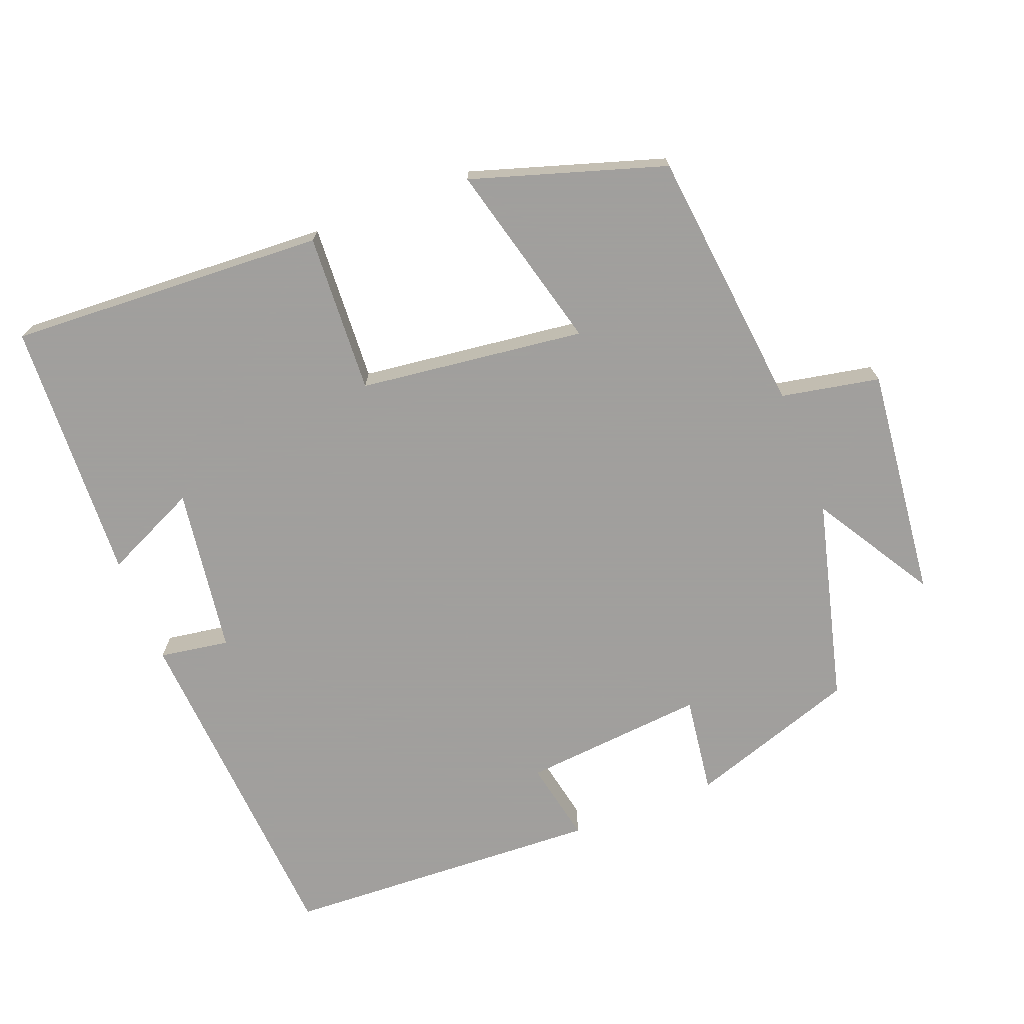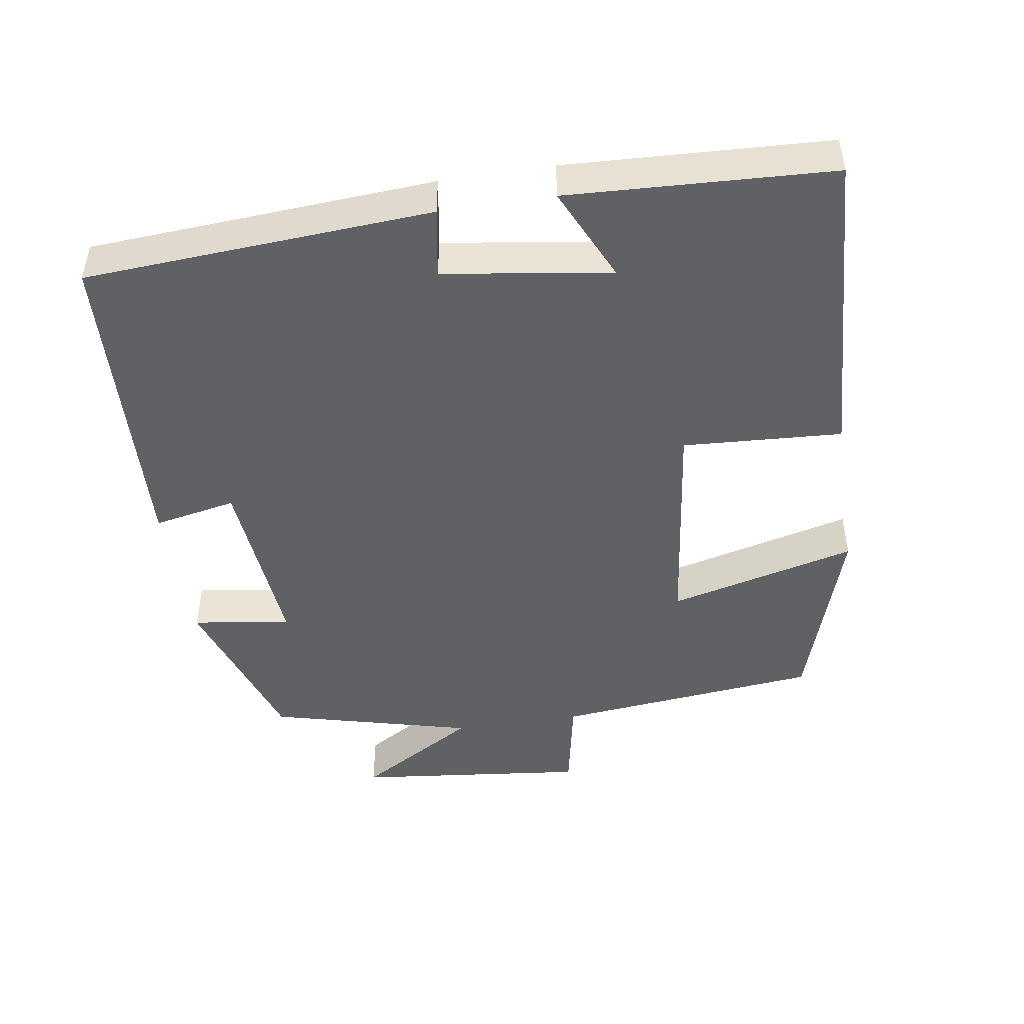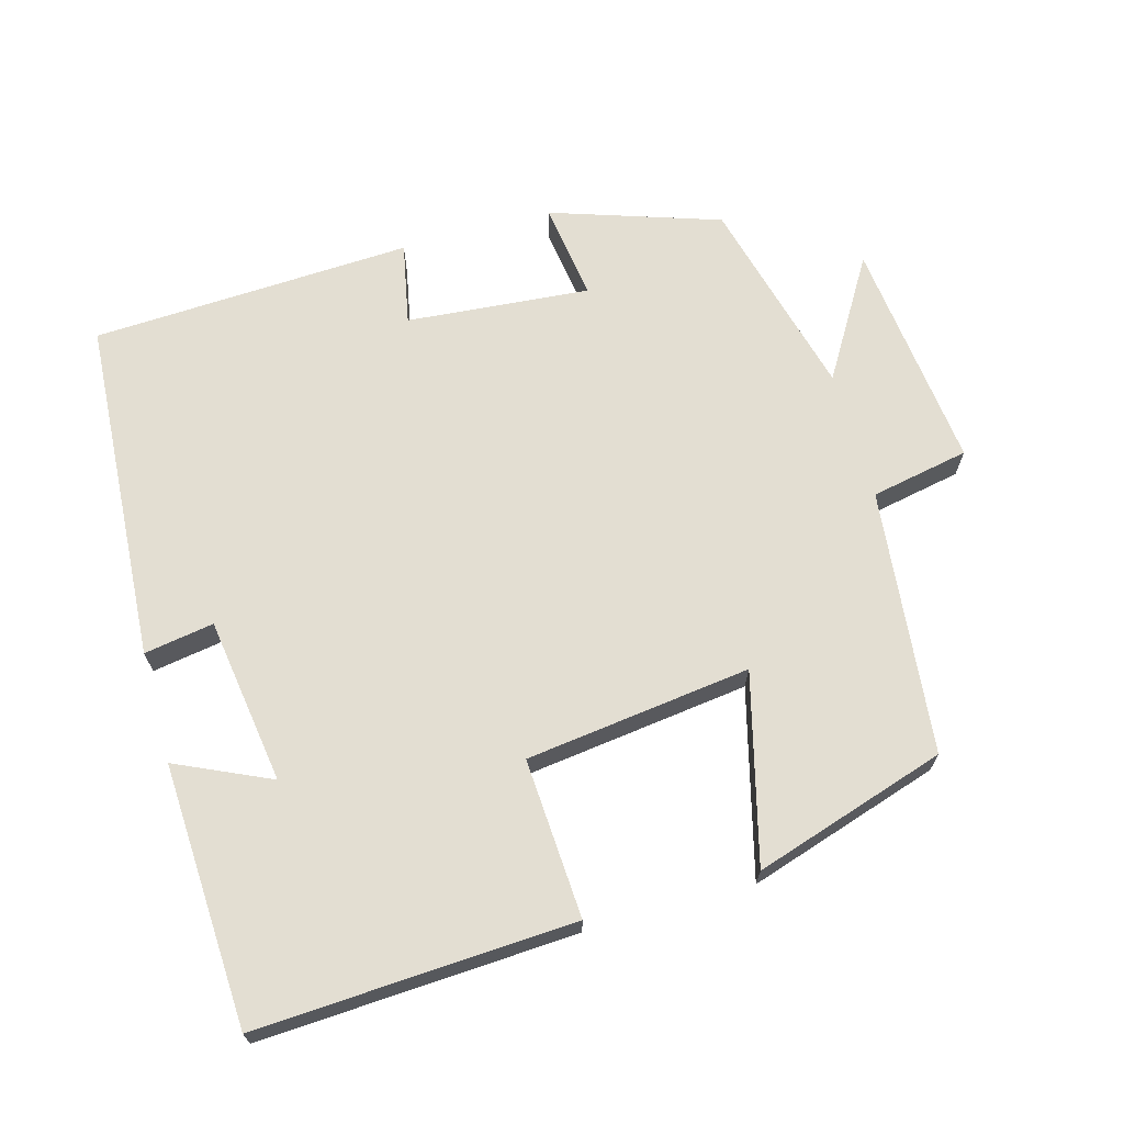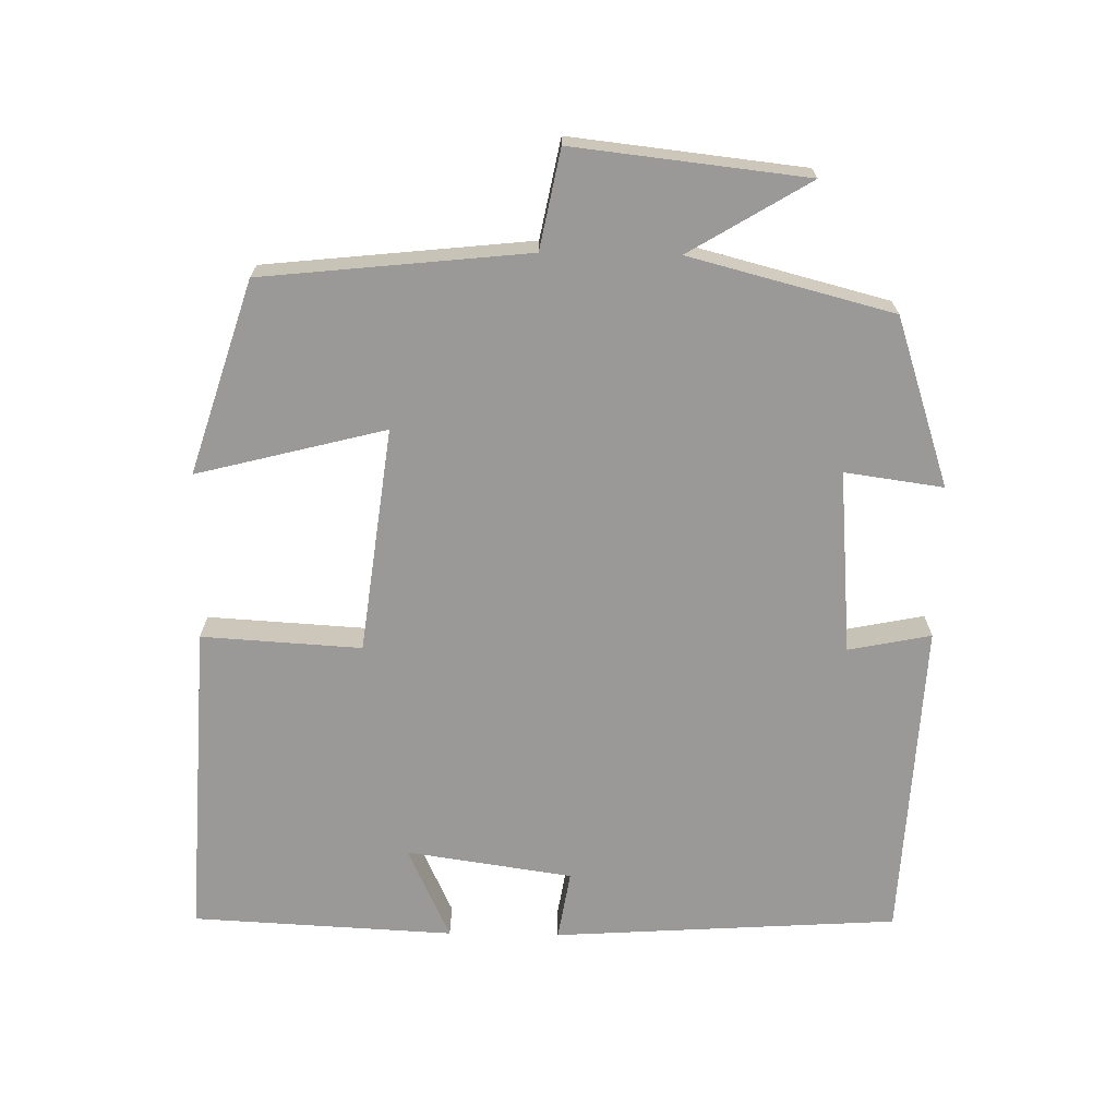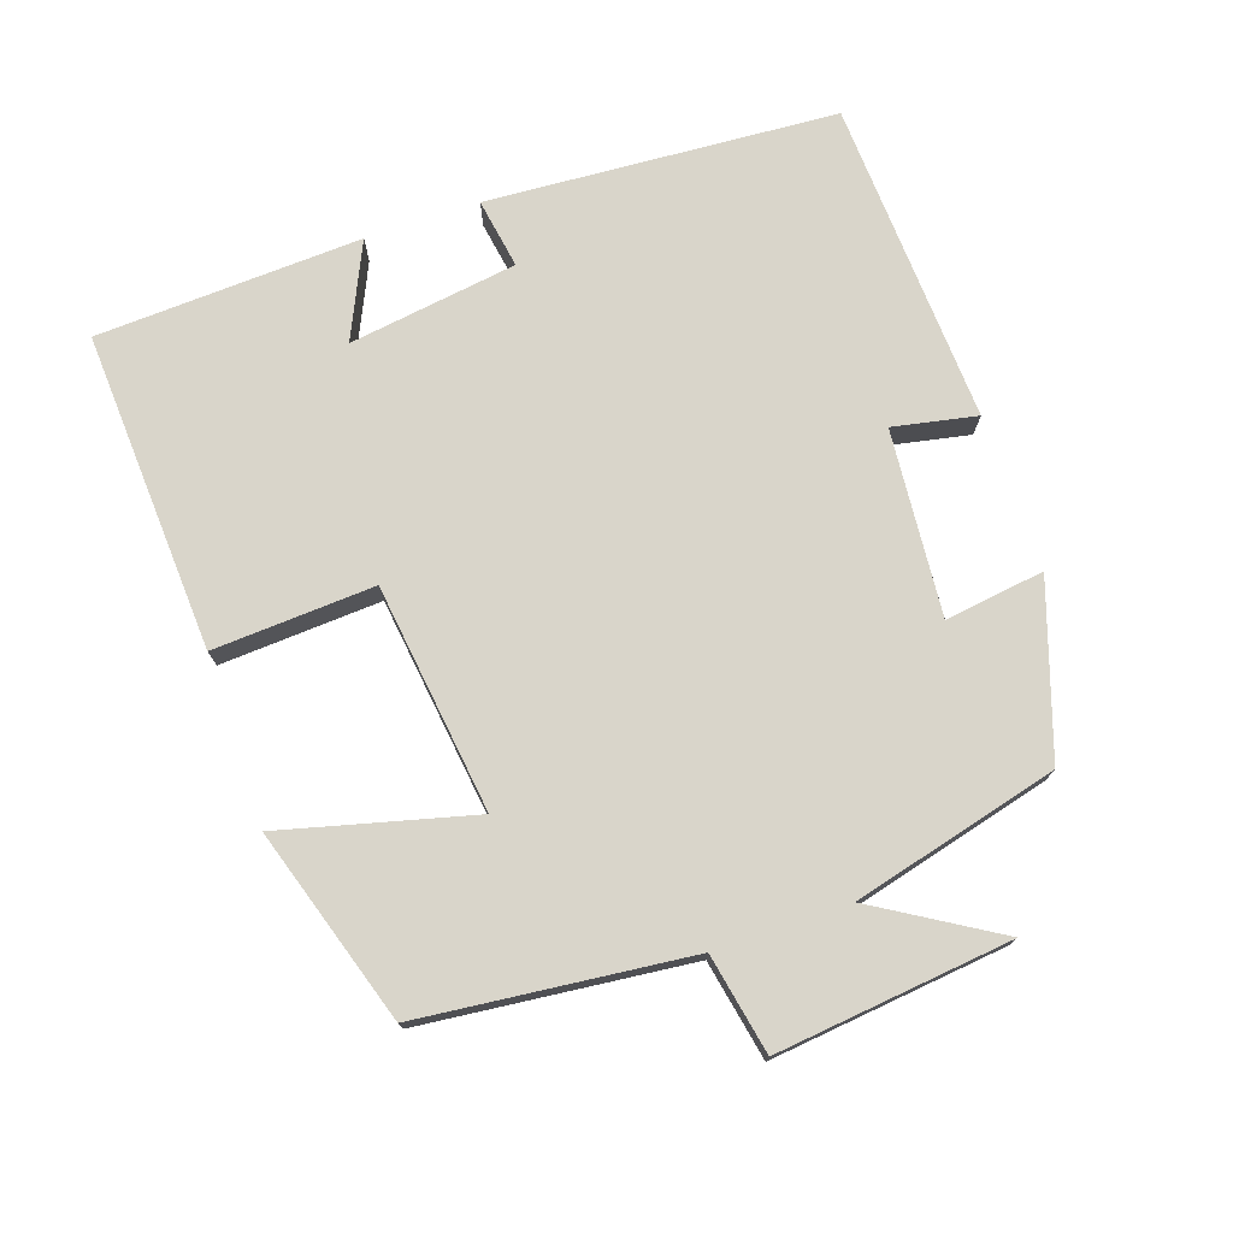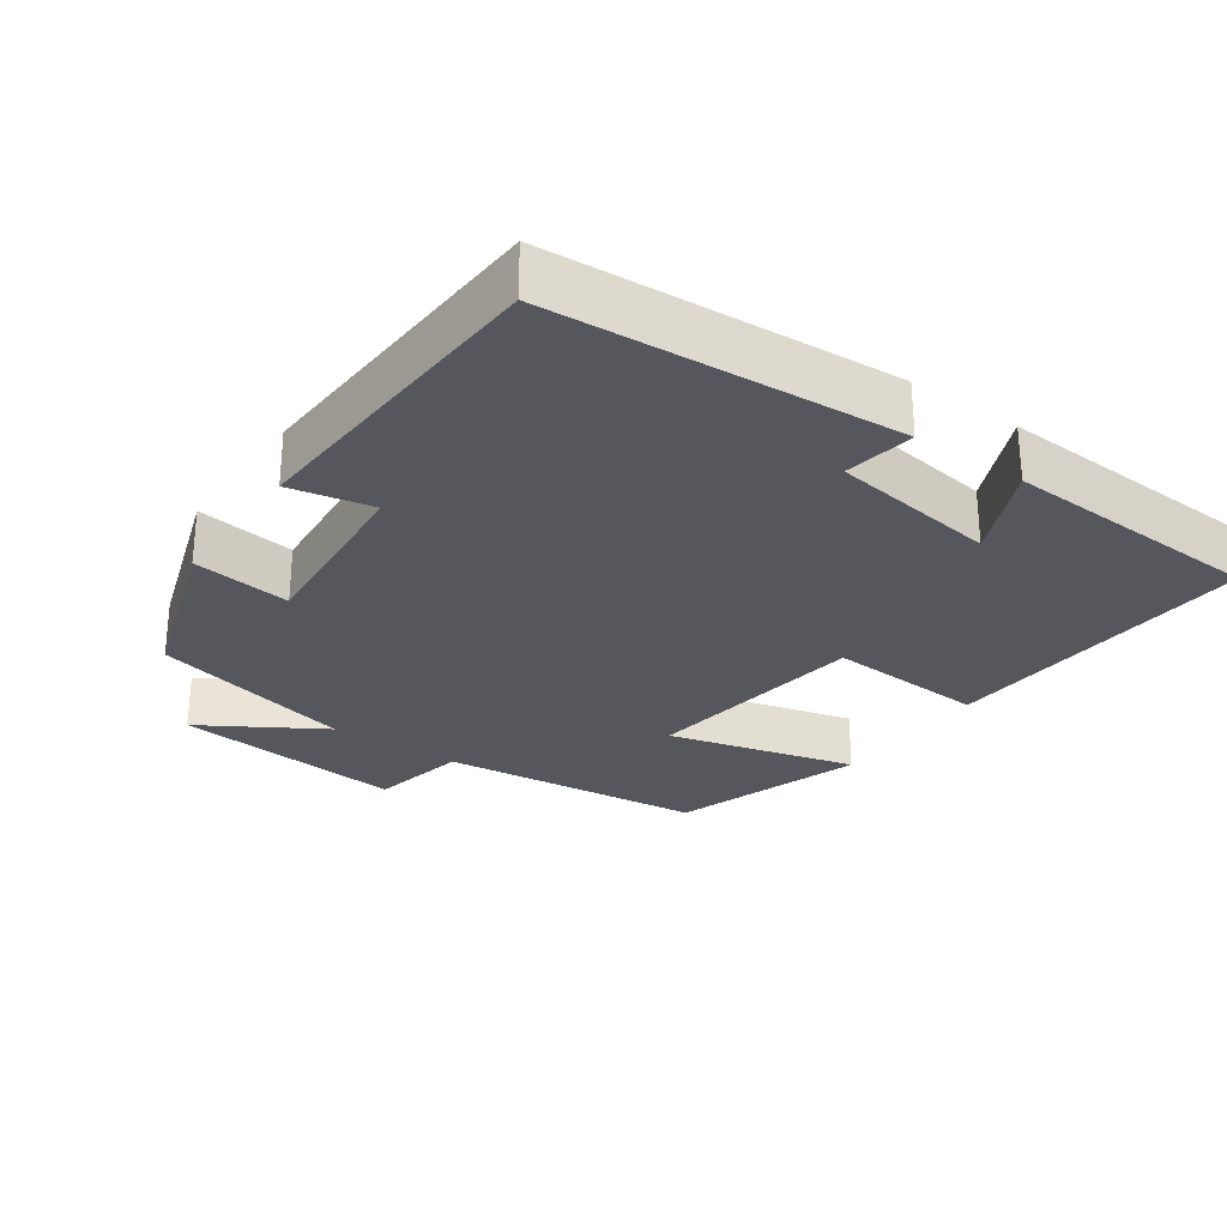
<metadata>
{"format":"obj","ext":"obj","renderer":"f3d","projection":"perspective","resolution":1024,"background":"white","views":[{"elev":-71.5,"azim":-158.6,"up":"+Y"},{"elev":-46.9,"azim":98.9,"up":"+Y"},{"elev":67.7,"azim":164.4,"up":"+Y"},{"elev":-69.0,"azim":-91.0,"up":"+Y"},{"elev":74.6,"azim":-108.8,"up":"+Y"},{"elev":-27.6,"azim":54.9,"up":"+Y"}]}
</metadata>
<code>
v 0.469 0.07 0.478
v 0.5 0.07 -0.003
v 0.403 0.07 0.013
v 0.369 0.07 -0.219
v 0.5 0.07 -0.159
v 0.482 0.07 -0.524
v 0.041 0.07 -0.5
v 0.054 0.07 -0.278
v -0.26 0.07 -0.238
v -0.193 0.07 -0.5
v -0.461 0.07 -0.415
v -0.5 0.07 -0.045
v -0.637 0.07 -0.018
v -0.601 0.07 0.306
v -0.5 0.07 0.139
v -0.427 0.07 0.422
v -0.192 0.07 0.5
v -0.211 0.07 0.363
v 0.045 0.07 0.385
v 0.022 0.07 0.5
v 0.469 0 0.478
v 0.5 0 -0.003
v 0.403 0 0.013
v 0.369 0 -0.219
v 0.5 0 -0.159
v 0.482 0 -0.524
v 0.041 0 -0.5
v 0.054 0 -0.278
v -0.26 0 -0.238
v -0.193 0 -0.5
v -0.461 0 -0.415
v -0.5 0 -0.045
v -0.637 0 -0.018
v -0.601 0 0.306
v -0.5 0 0.139
v -0.427 0 0.422
v -0.192 0 0.5
v -0.211 0 0.363
v 0.045 0 0.385
v 0.022 0 0.5
f 19 20 1 2
f 18 19 2 3
f 15 16 17 18
f 15 18 3 4
f 12 13 14 15
f 12 15 4
f 9 10 11 12
f 8 9 12 4
f 7 8 4
f 4 5 6 7
f 22 21 40 39
f 23 22 39 38
f 38 37 36 35
f 24 23 38 35
f 35 34 33 32
f 24 35 32
f 32 31 30 29
f 24 32 29 28
f 24 28 27
f 27 26 25 24
f 1 21 22 2
f 2 22 23 3
f 3 23 24 4
f 4 24 25 5
f 5 25 26 6
f 6 26 27 7
f 7 27 28 8
f 8 28 29 9
f 9 29 30 10
f 10 30 31 11
f 11 31 32 12
f 12 32 33 13
f 13 33 34 14
f 14 34 35 15
f 15 35 36 16
f 16 36 37 17
f 17 37 38 18
f 18 38 39 19
f 19 39 40 20
f 20 40 21 1

</code>
